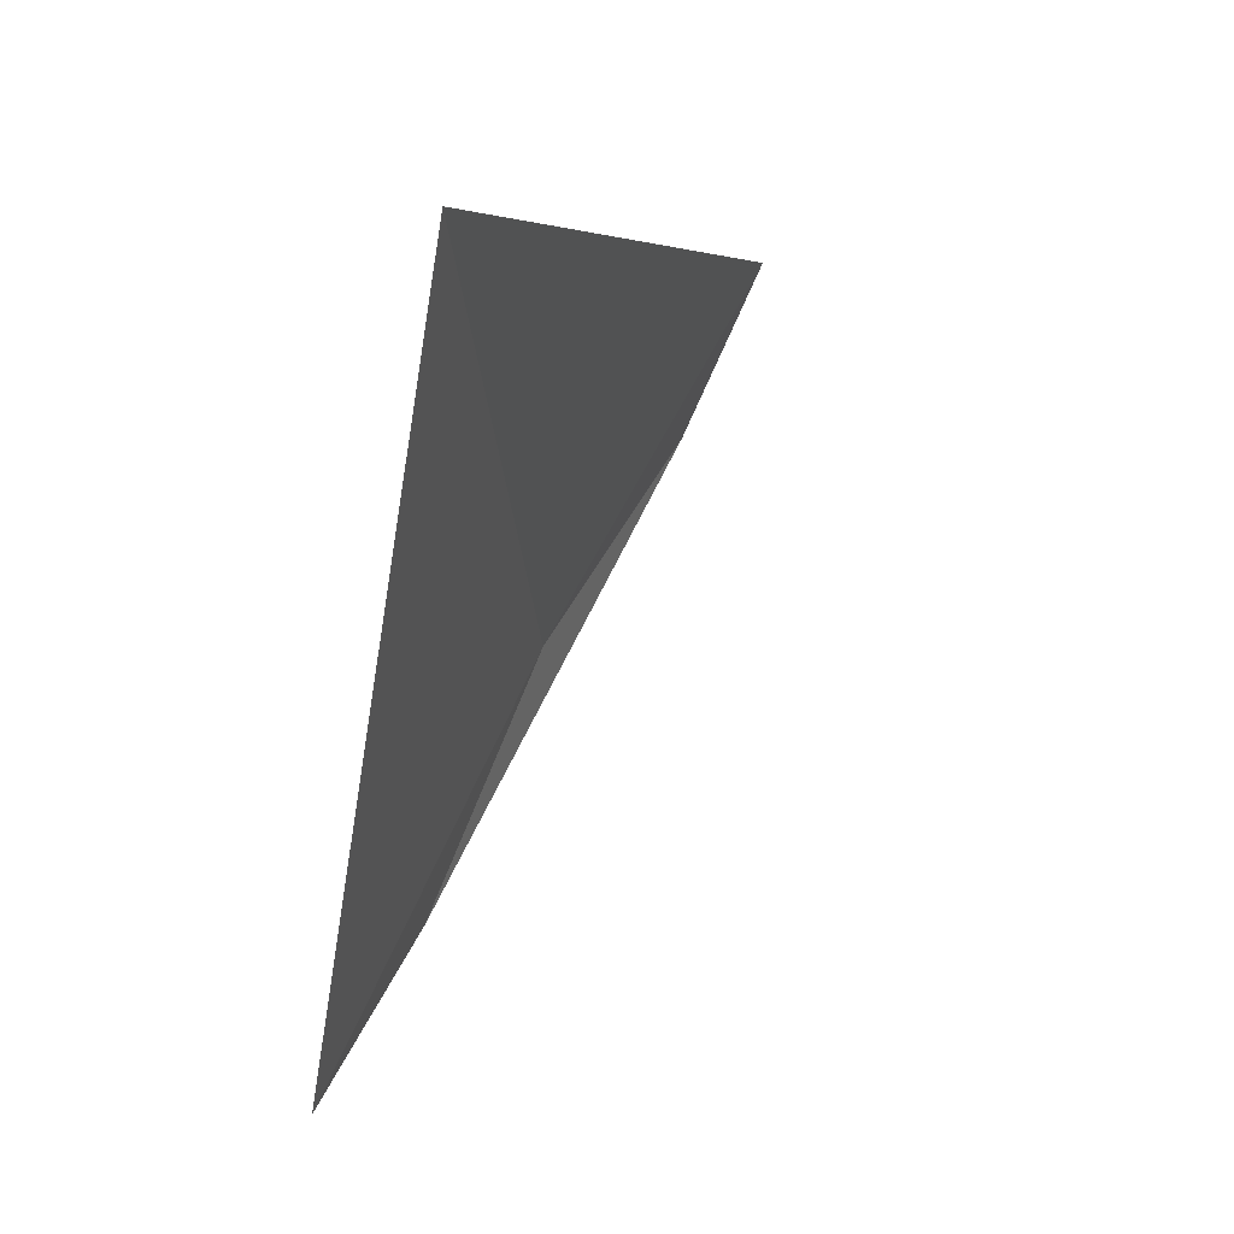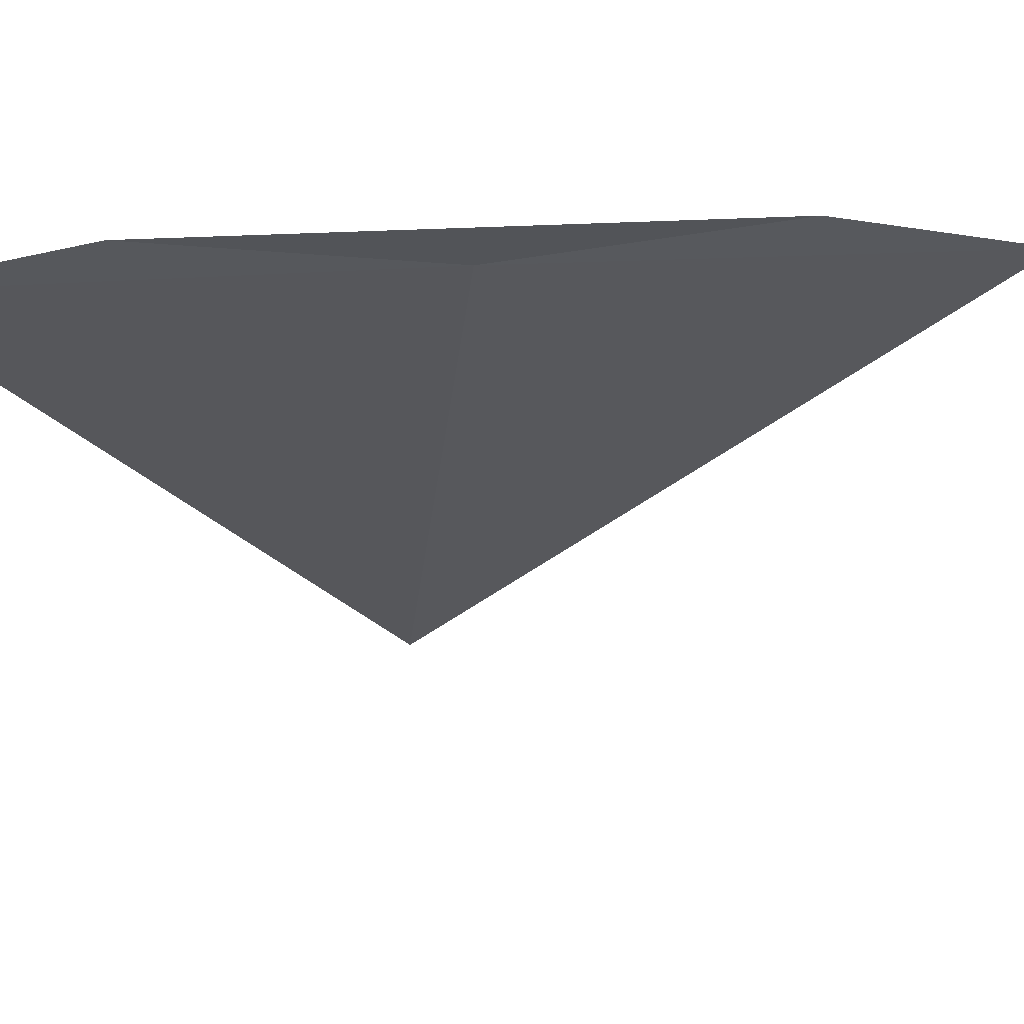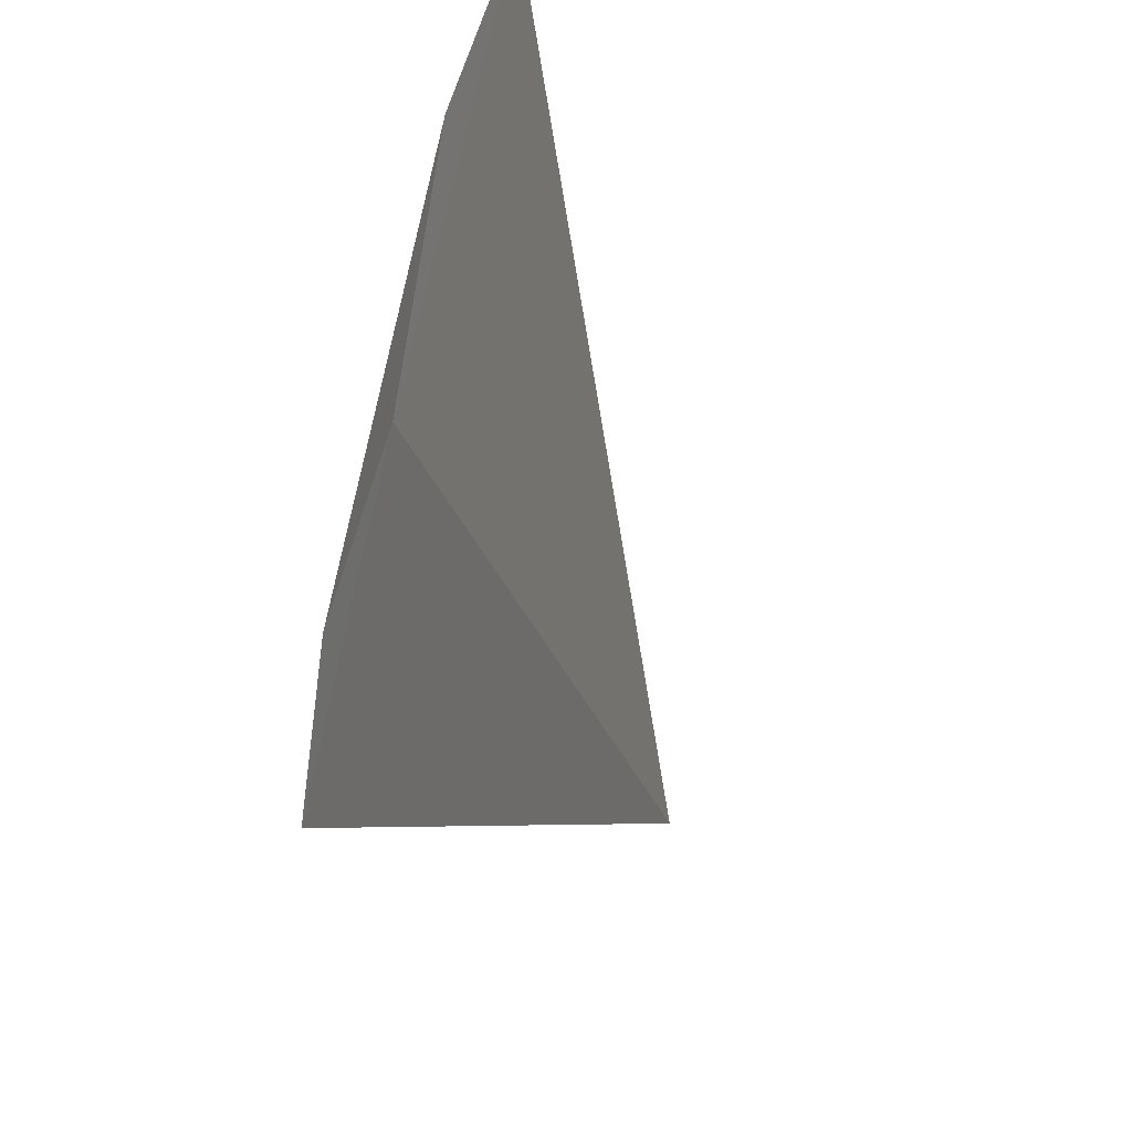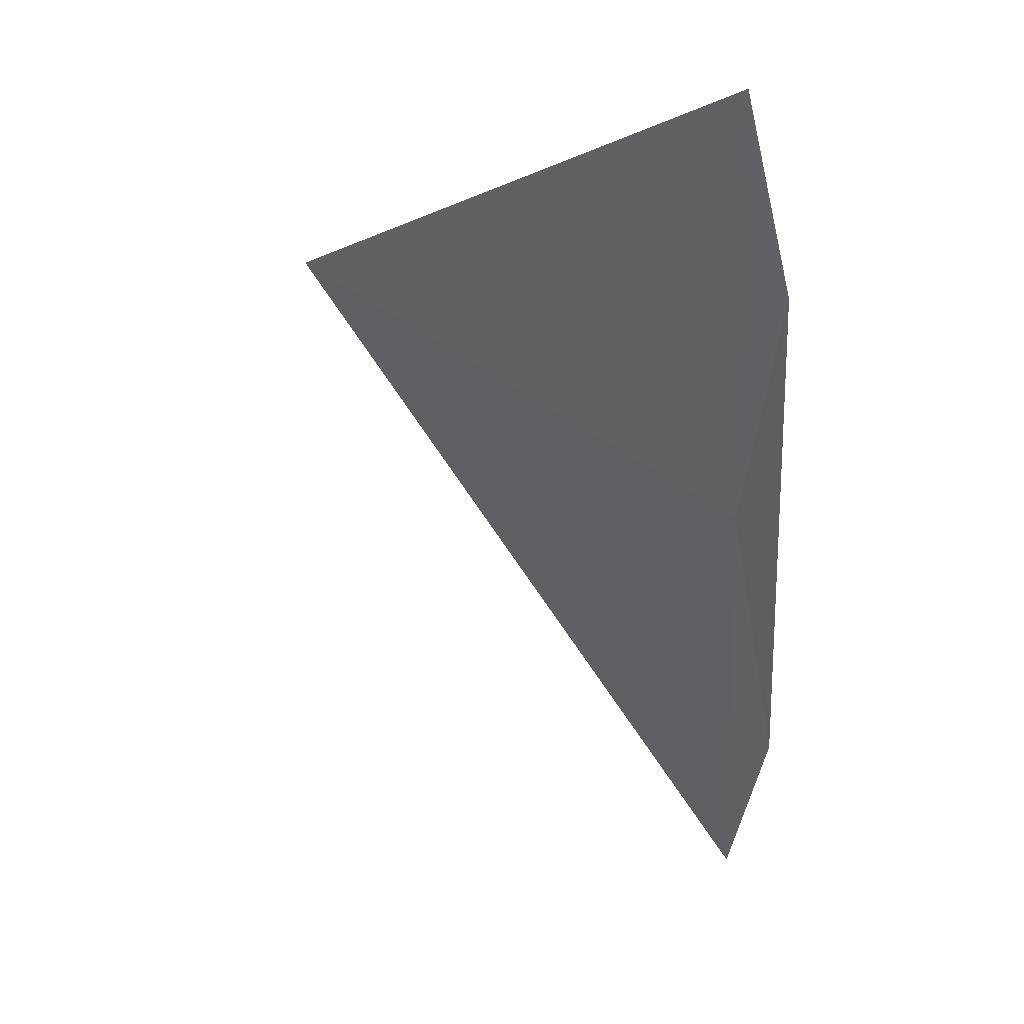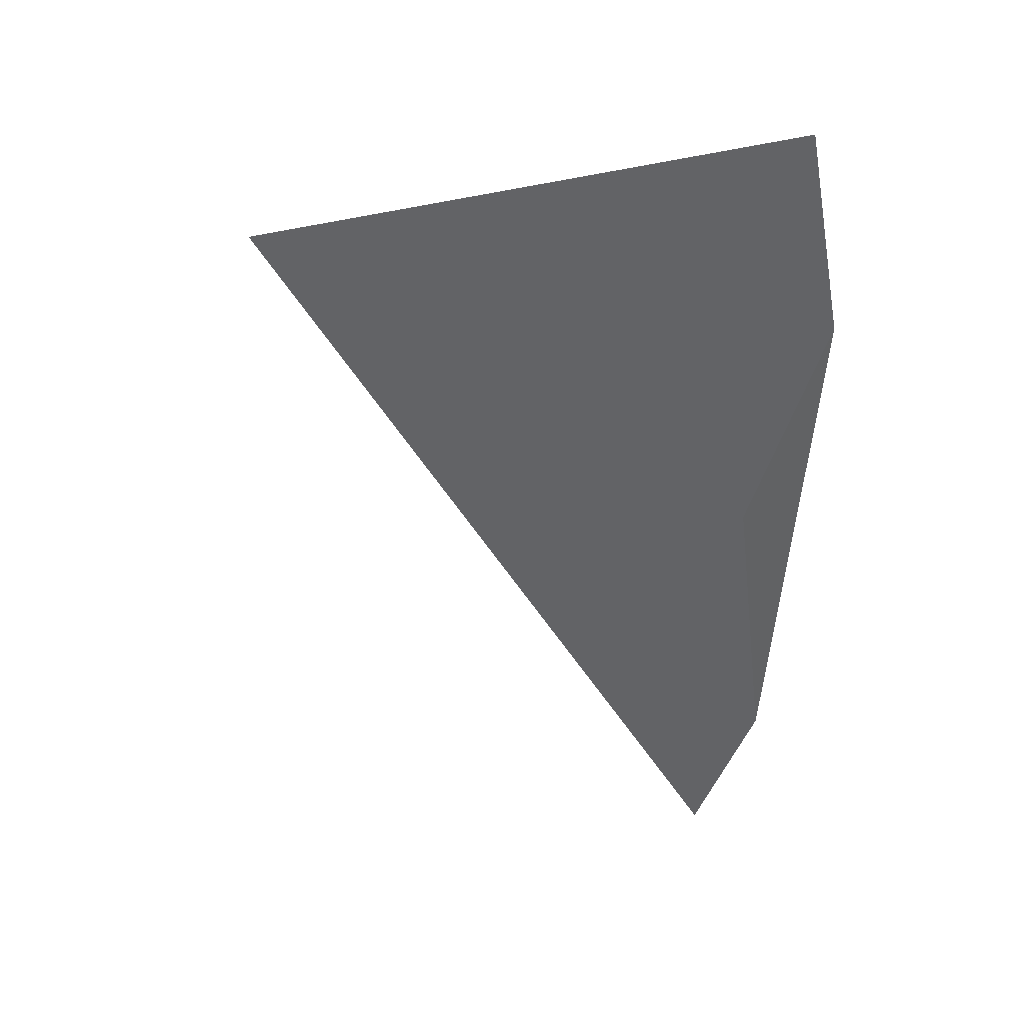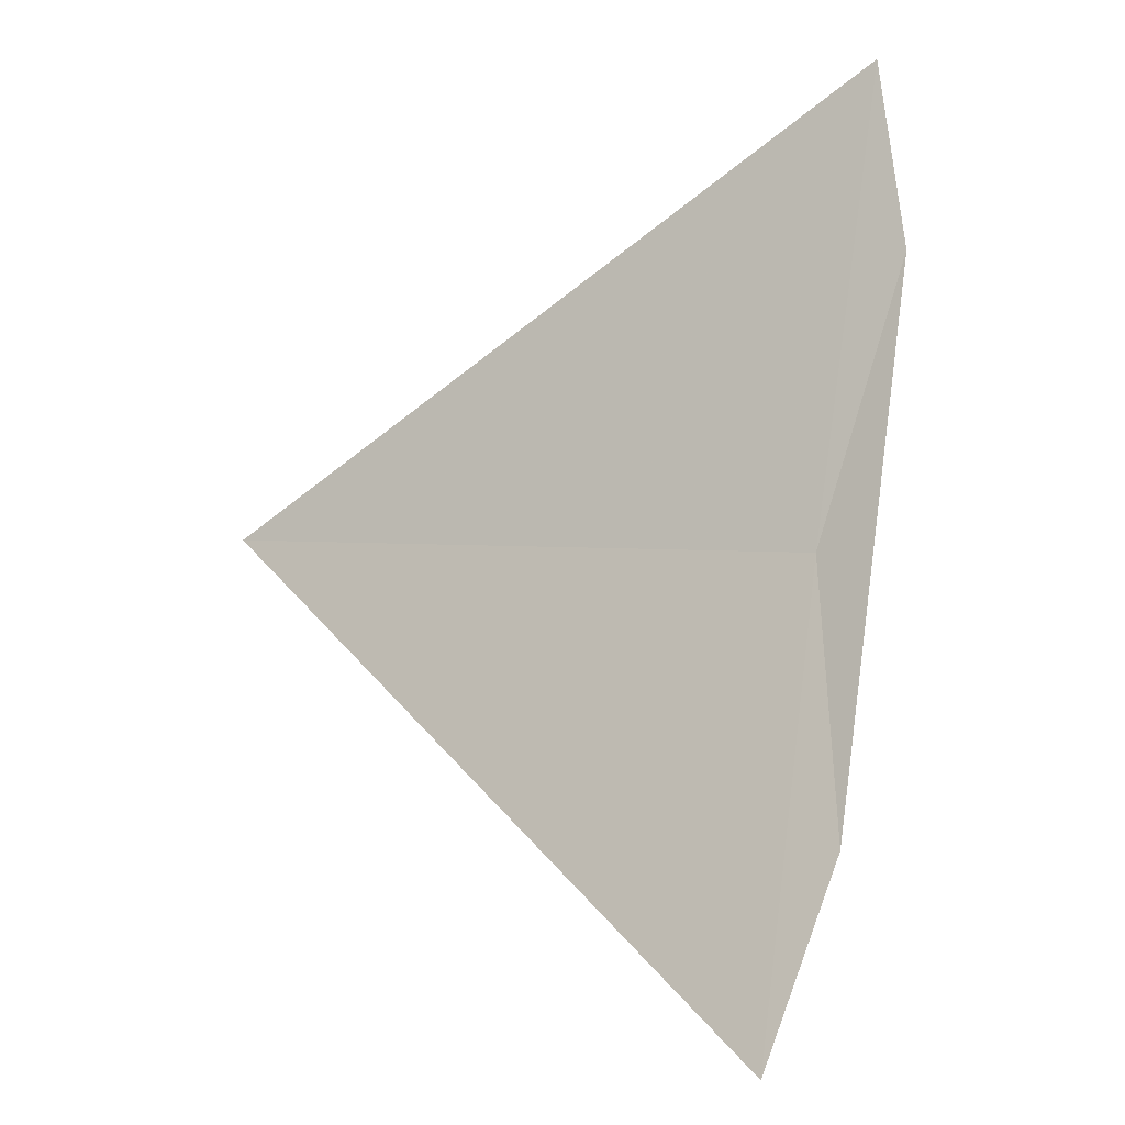
<metadata>
{"format":"obj","ext":"obj","renderer":"f3d","projection":"perspective","resolution":1024,"background":"white","views":[{"elev":-8.9,"azim":146.9,"up":"+Y"},{"elev":18.0,"azim":-69.0,"up":"+Z"},{"elev":53.7,"azim":118.9,"up":"+Y"},{"elev":9.5,"azim":-85.2,"up":"+Y"},{"elev":16.2,"azim":-95.2,"up":"+Y"},{"elev":-39.9,"azim":-104.9,"up":"+Y"}]}
</metadata>
<code>
v 13.02 7.606 33.37
v 13.21 7.104 33.45
v 13.46 6.782 33.37
v 13.77 8.045 32.41
v 12.66 8.049 33.45
v 12.52 8.4 33.37
f 1 3 2
f 1 2 5
f 1 5 6
f 1 6 4
f 1 4 3

</code>
